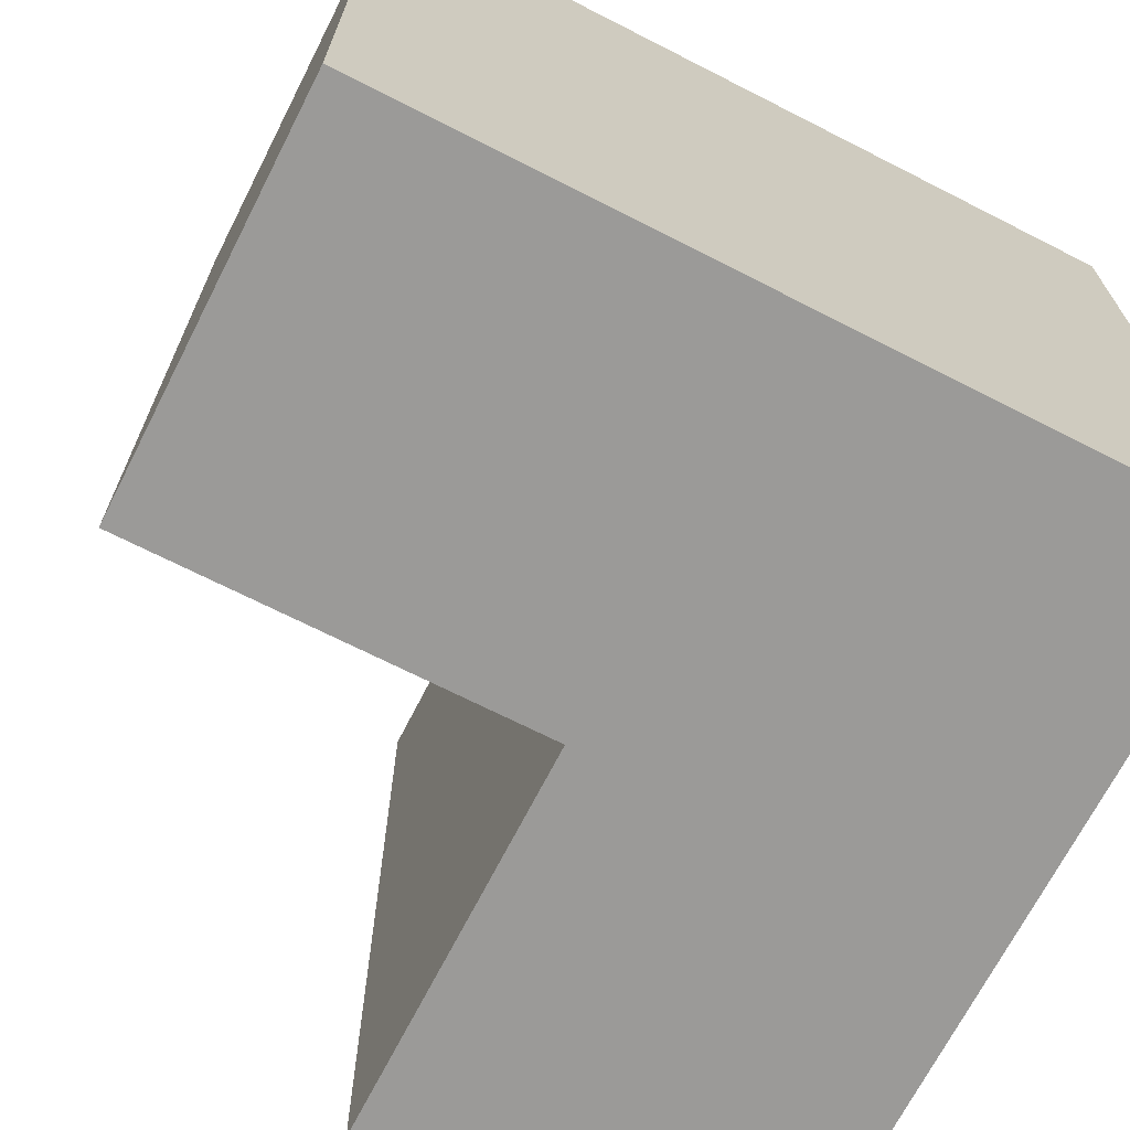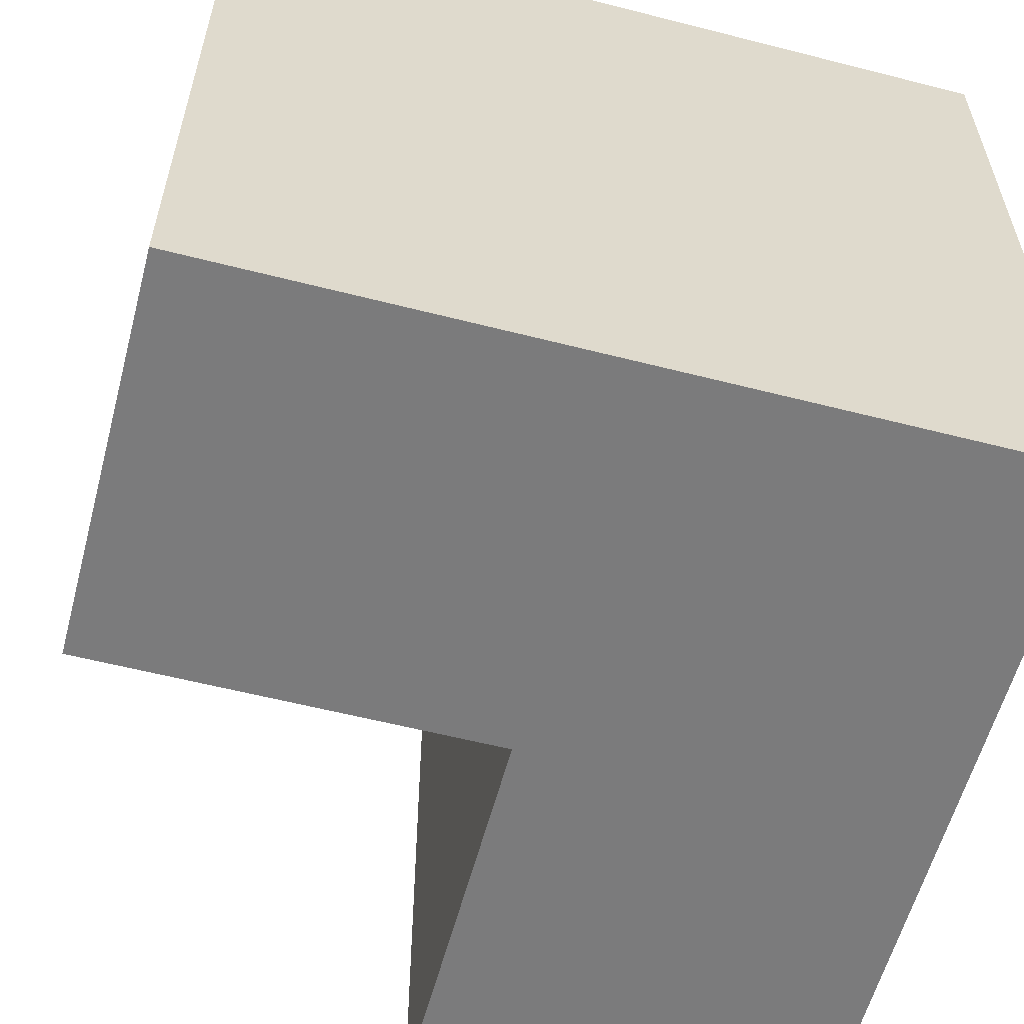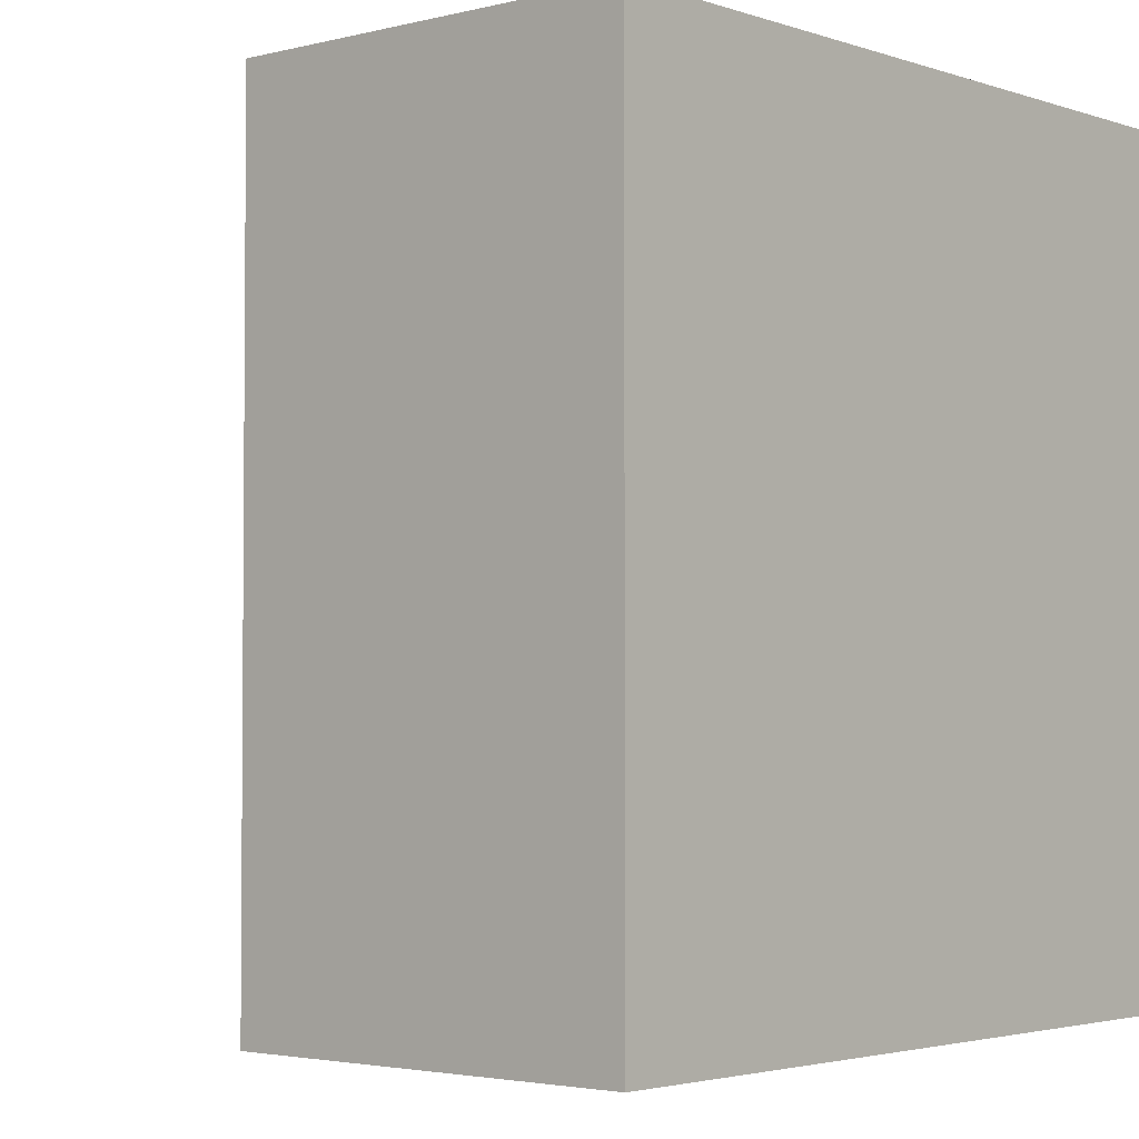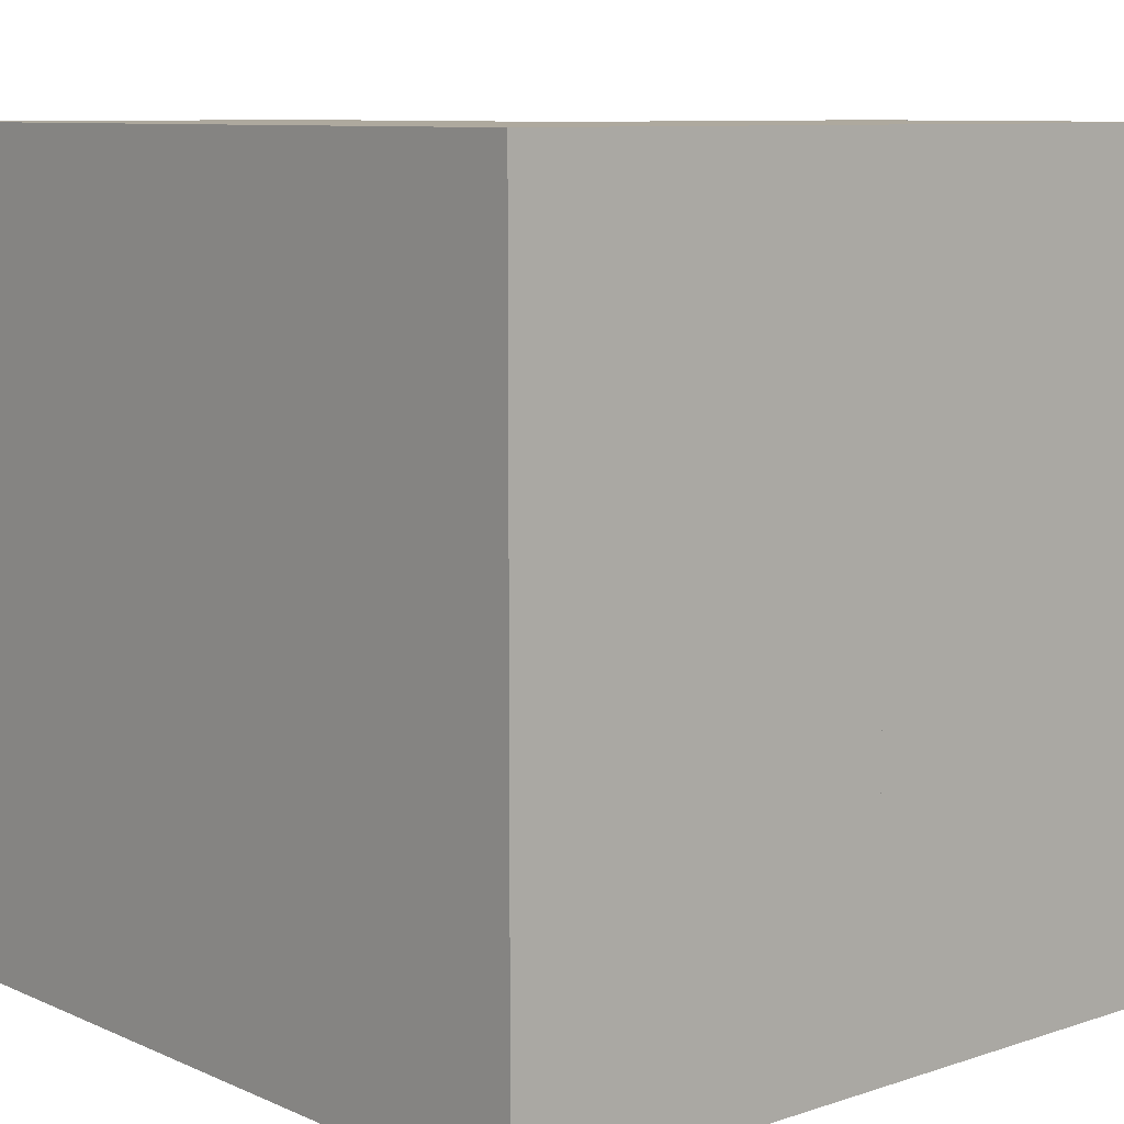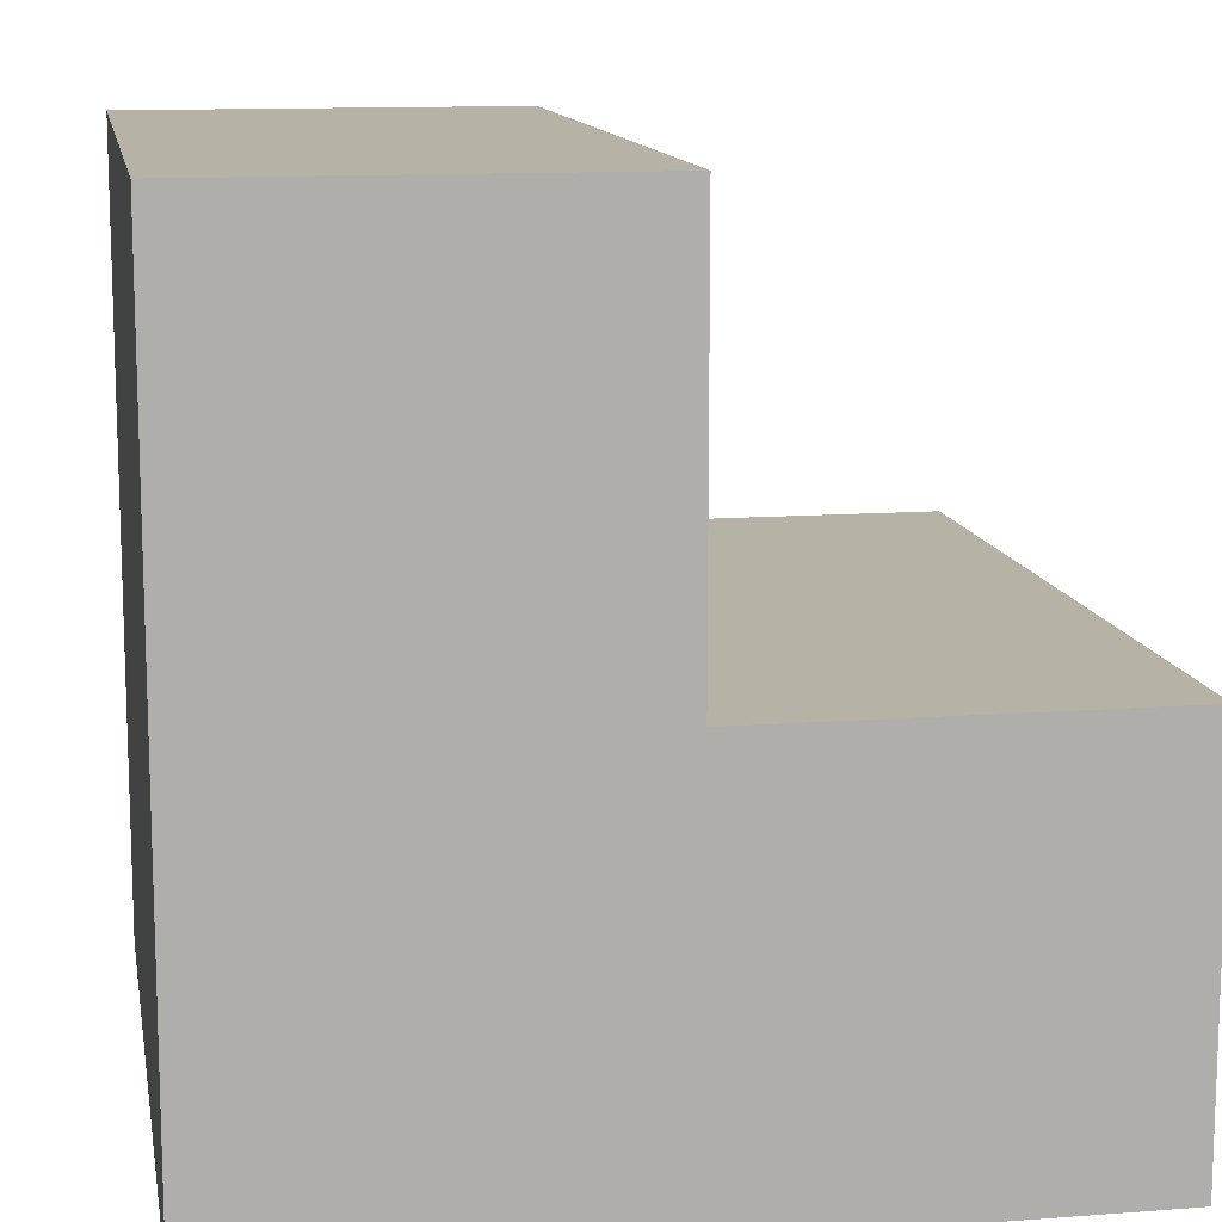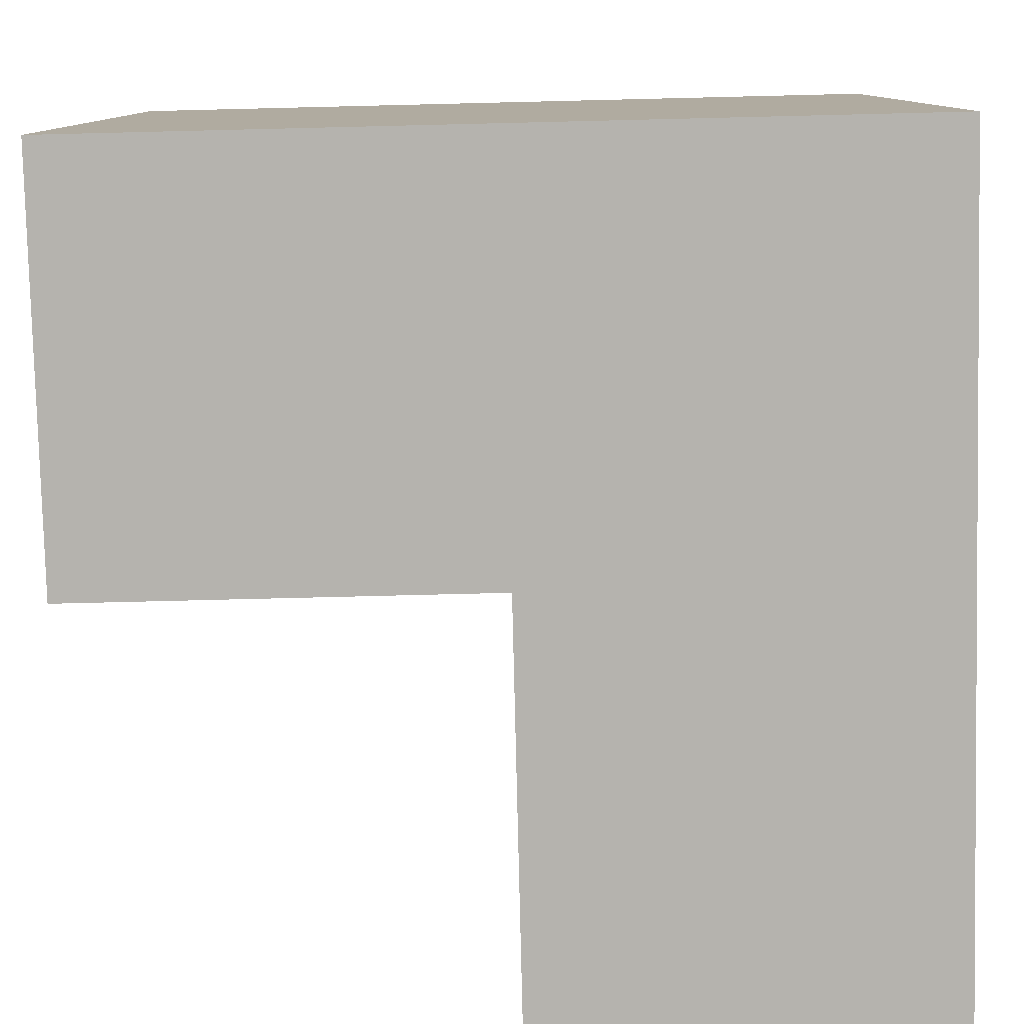
<metadata>
{"format":"obj","ext":"obj","renderer":"f3d","projection":"perspective","resolution":1024,"background":"white","views":[{"elev":-69.3,"azim":-27.0,"up":"+Z"},{"elev":-58.5,"azim":-14.8,"up":"+Z"},{"elev":-2.9,"azim":-49.0,"up":"+Z"},{"elev":9.0,"azim":48.9,"up":"+Z"},{"elev":12.3,"azim":170.0,"up":"+Y"},{"elev":-80.0,"azim":1.4,"up":"+Z"}]}
</metadata>
<code>
v 0 0.5 0
v 0 0.5 1
v 1 0.5 1
v 1 0.5 0
v 0.5 1 0
v 0.5 0.5 0
v 0.5 0.5 1
v 0.5 1 1
v 0 0 1
v 0 0 0
v 1 0 0
v 1 0 1
v 1 1 1
v 1 1 0
f 1 2 3 4
f 5 6 7 8
f 9 10 11 12
f 5 8 13 14
f 4 11 10 1
f 14 4 6 5
f 2 9 12 3
f 8 7 3 13
f 1 10 9 2
f 3 12 11 4
f 13 3 4 14

</code>
